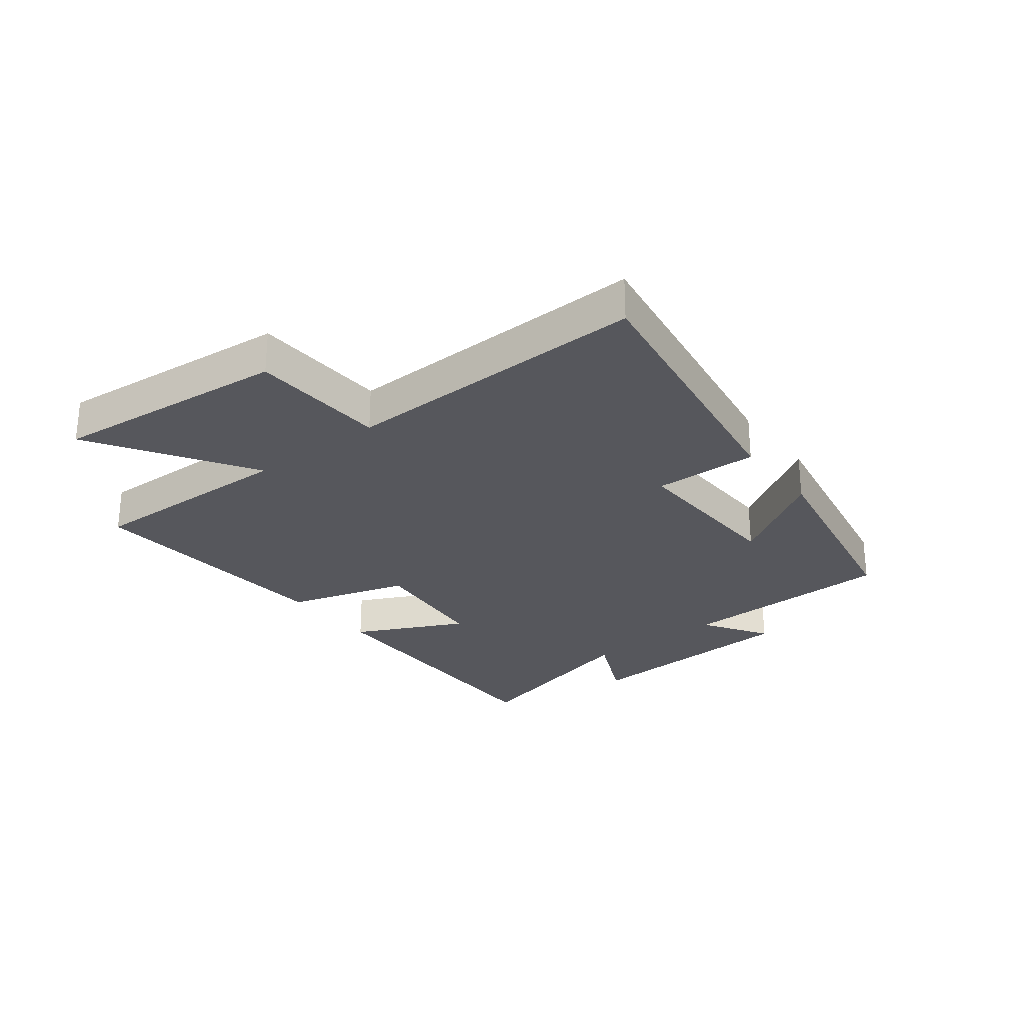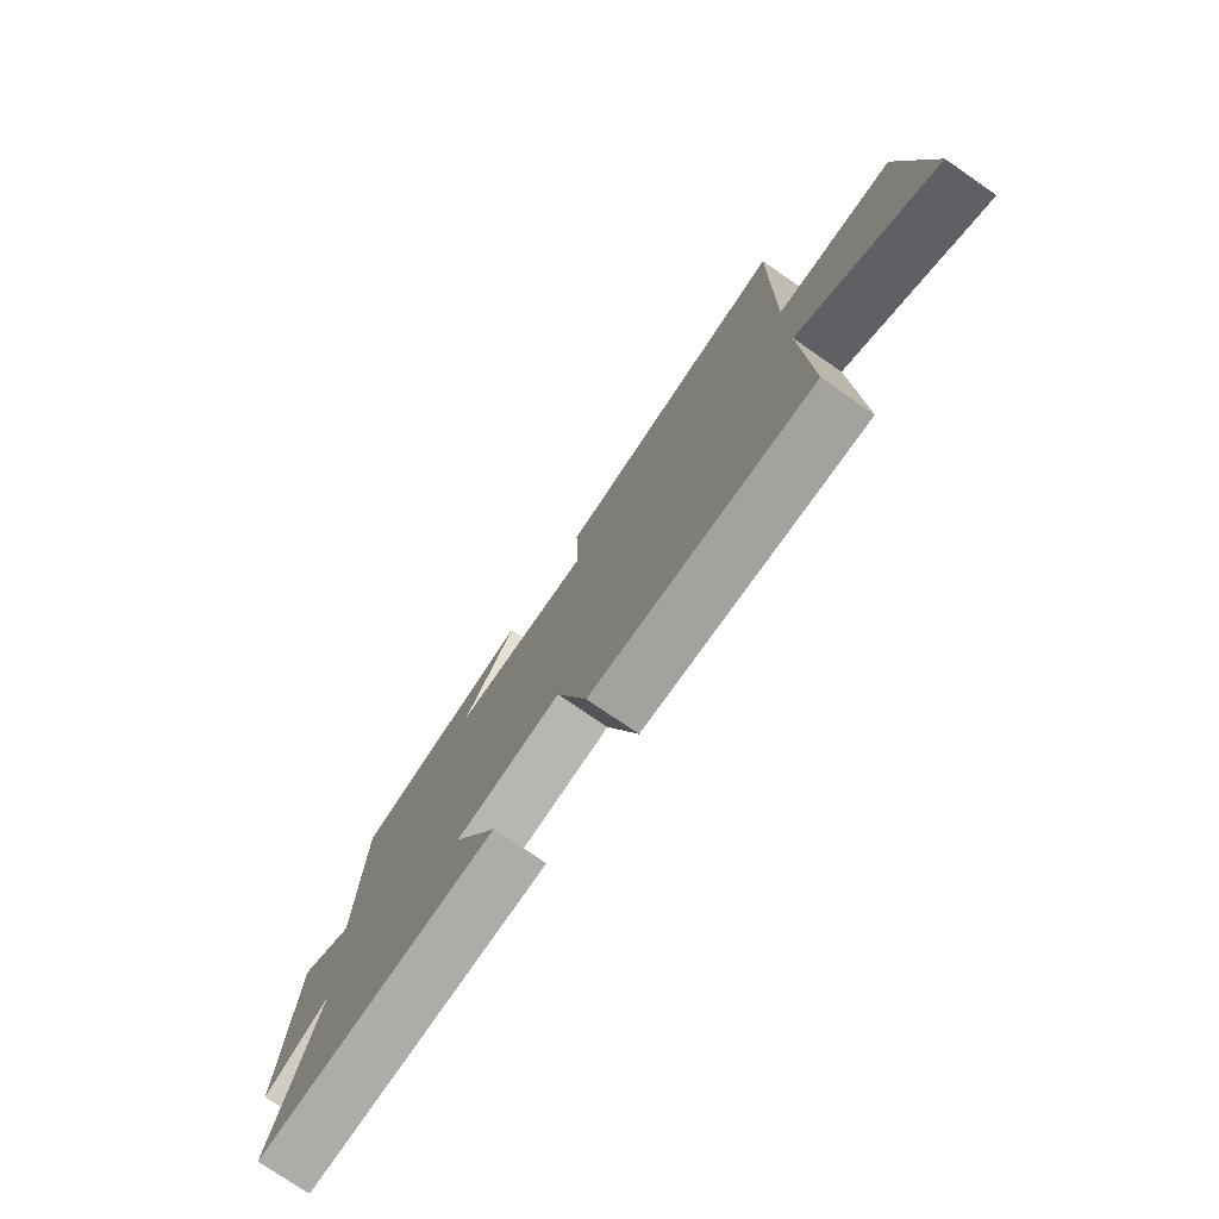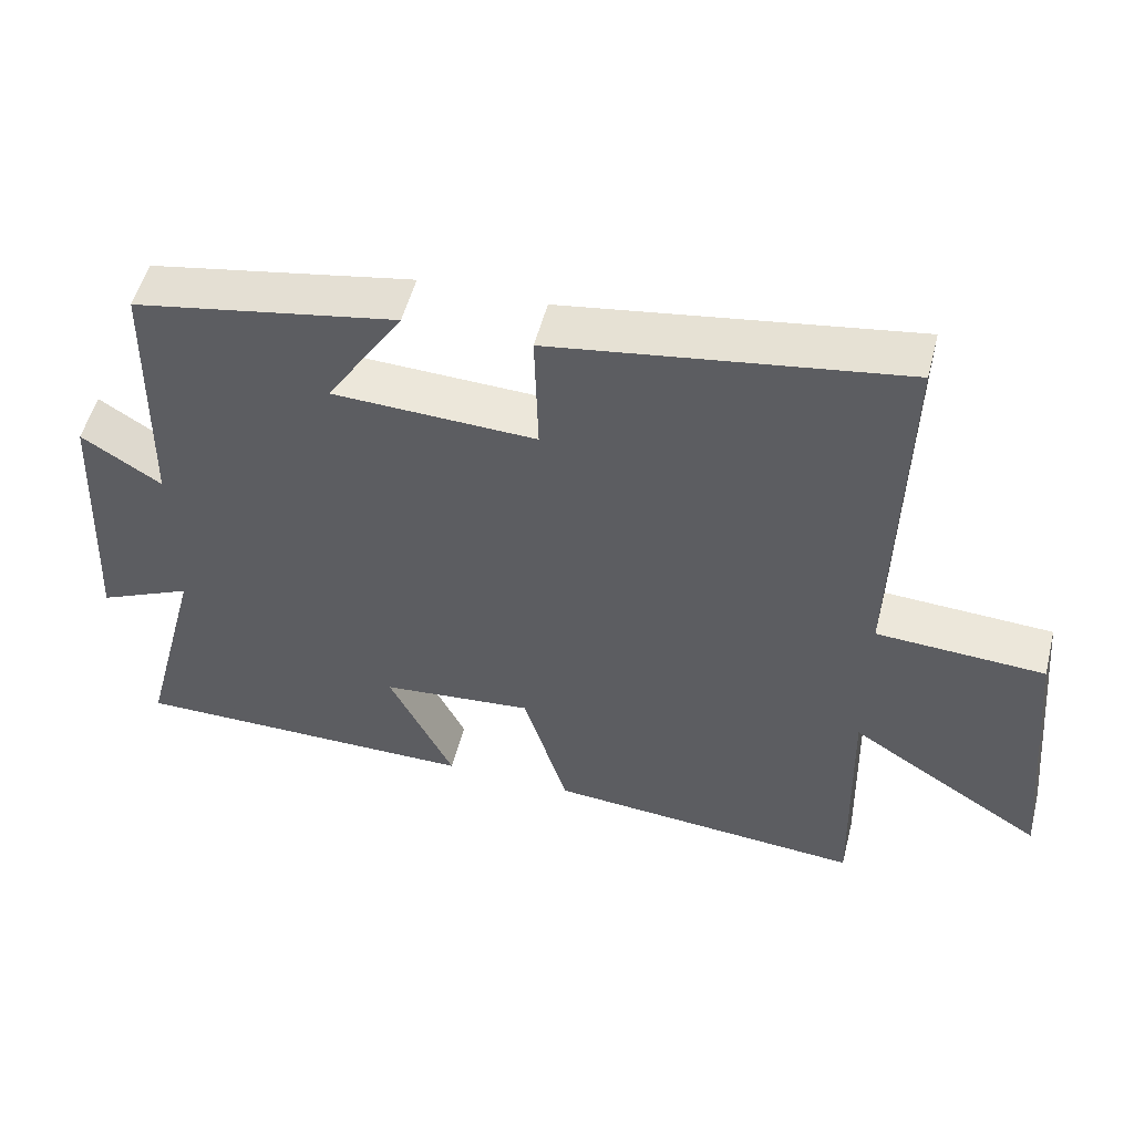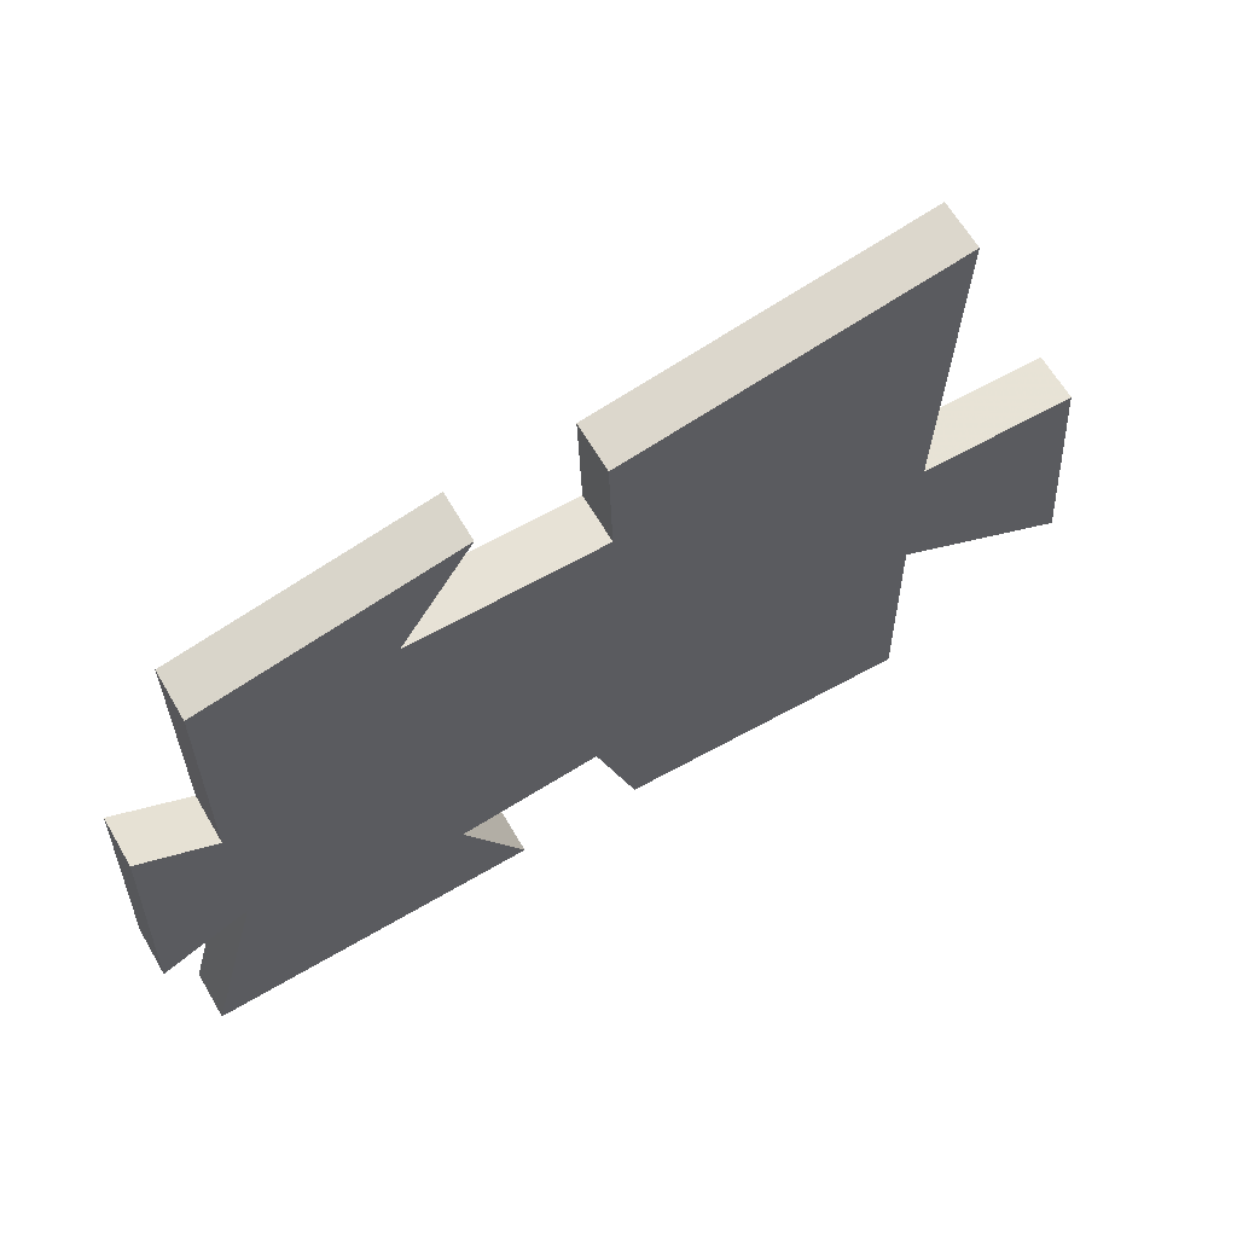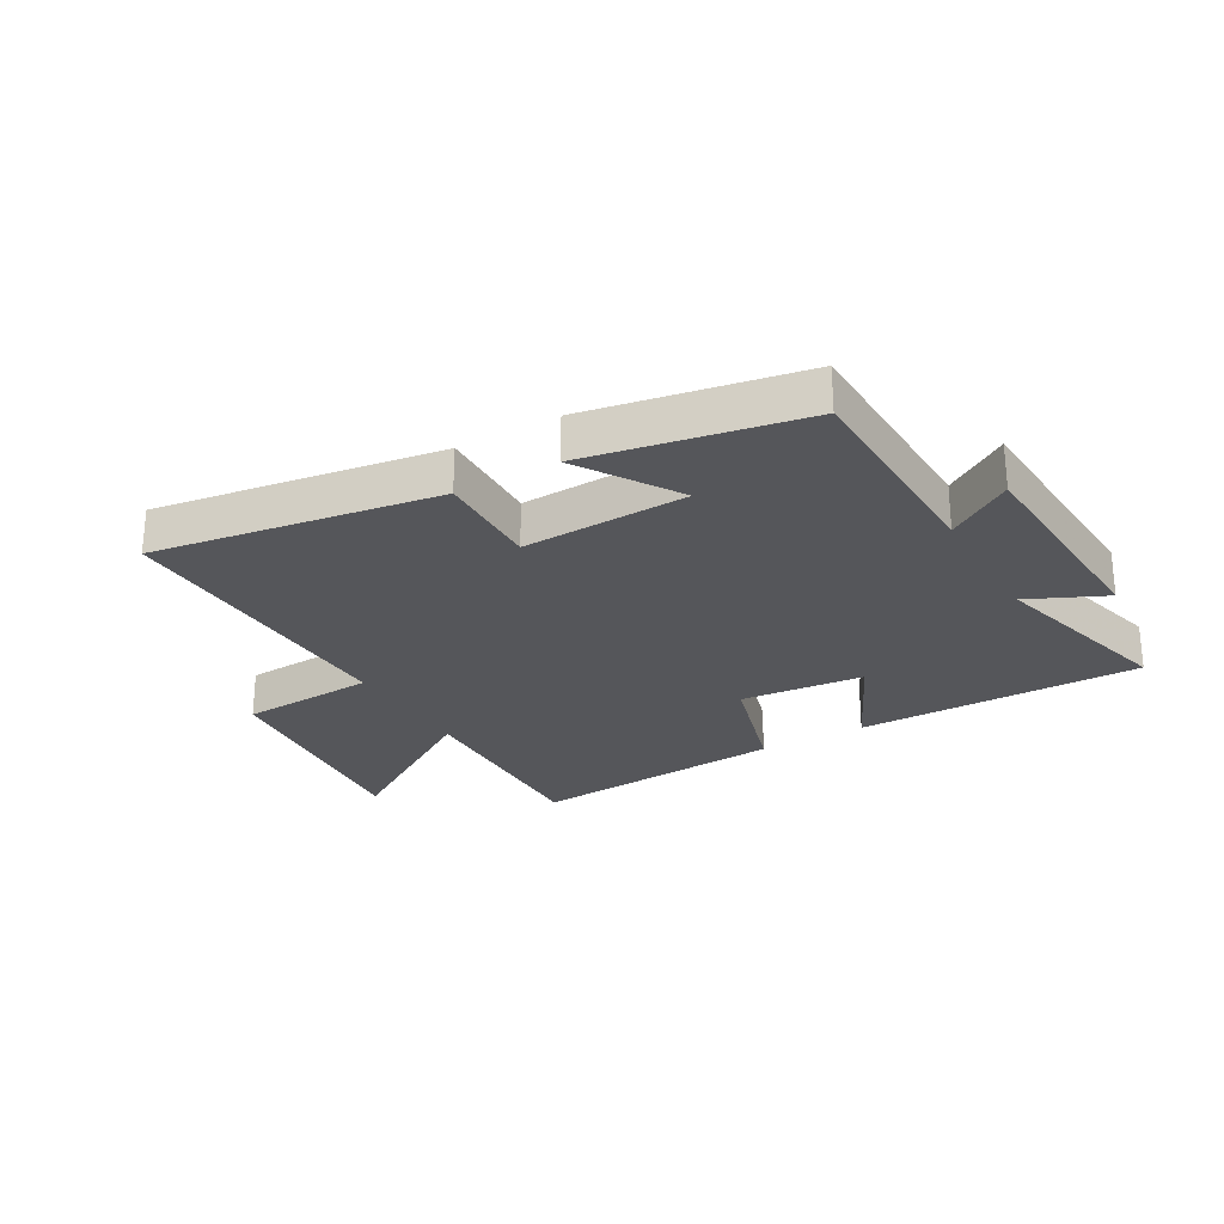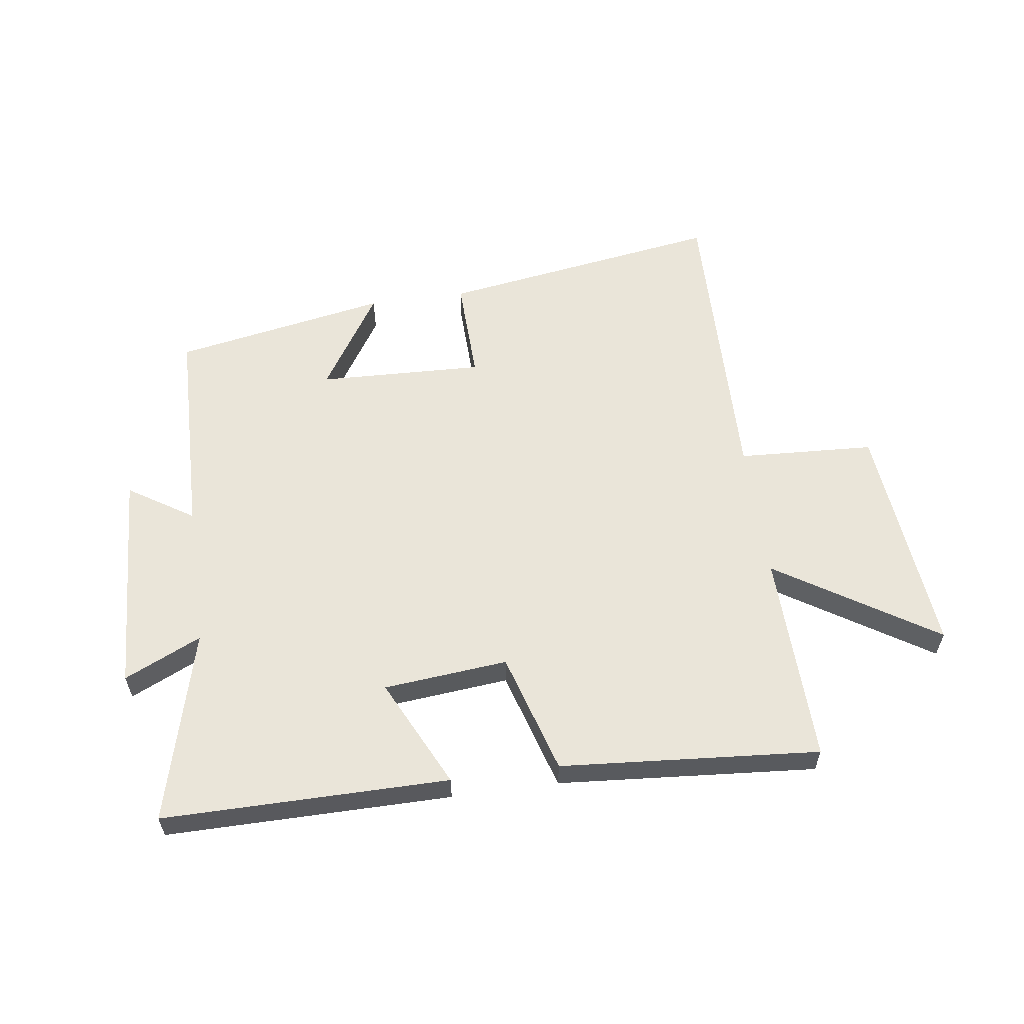
<metadata>
{"format":"obj","ext":"obj","renderer":"f3d","projection":"perspective","resolution":1024,"background":"white","views":[{"elev":-27.5,"azim":-52.3,"up":"+Y"},{"elev":-76.5,"azim":-124.5,"up":"+Z"},{"elev":52.9,"azim":-165.7,"up":"+Z"},{"elev":65.0,"azim":149.6,"up":"+Z"},{"elev":-26.1,"azim":30.1,"up":"+Y"},{"elev":58.4,"azim":172.1,"up":"+Y"}]}
</metadata>
<code>
v -0.511 0.07 0.574
v -0.036 0.07 0.5
v -0.041 0.07 0.324
v 0.237 0.07 0.334
v 0.132 0.07 0.5
v 0.492 0.07 0.433
v 0.5 0.07 0.069
v 0.609 0.07 0.139
v 0.629 0.07 -0.239
v 0.5 0.07 -0.179
v 0.584 0.07 -0.502
v 0.105 0.07 -0.5
v 0.194 0.07 -0.317
v -0.014 0.07 -0.297
v -0.075 0.07 -0.5
v -0.509 0.07 -0.534
v -0.5 0.07 -0.179
v -0.767 0.07 -0.349
v -0.729 0.07 0.047
v -0.5 0.07 0.059
v -0.511 0 0.574
v -0.036 0 0.5
v -0.041 0 0.324
v 0.237 0 0.334
v 0.132 0 0.5
v 0.492 0 0.433
v 0.5 0 0.069
v 0.609 0 0.139
v 0.629 0 -0.239
v 0.5 0 -0.179
v 0.584 0 -0.502
v 0.105 0 -0.5
v 0.194 0 -0.317
v -0.014 0 -0.297
v -0.075 0 -0.5
v -0.509 0 -0.534
v -0.5 0 -0.179
v -0.767 0 -0.349
v -0.729 0 0.047
v -0.5 0 0.059
f 17 18 19 20
f 14 15 16 17
f 13 14 17 20
f 10 11 12 13
f 10 13 20 1
f 7 8 9 10
f 4 5 6 7
f 3 4 7 10
f 1 2 3
f 1 3 10
f 40 39 38 37
f 37 36 35 34
f 40 37 34 33
f 33 32 31 30
f 21 40 33 30
f 30 29 28 27
f 27 26 25 24
f 30 27 24 23
f 23 22 21
f 30 23 21
f 1 21 22 2
f 2 22 23 3
f 3 23 24 4
f 4 24 25 5
f 5 25 26 6
f 6 26 27 7
f 7 27 28 8
f 8 28 29 9
f 9 29 30 10
f 10 30 31 11
f 11 31 32 12
f 12 32 33 13
f 13 33 34 14
f 14 34 35 15
f 15 35 36 16
f 16 36 37 17
f 17 37 38 18
f 18 38 39 19
f 19 39 40 20
f 20 40 21 1

</code>
